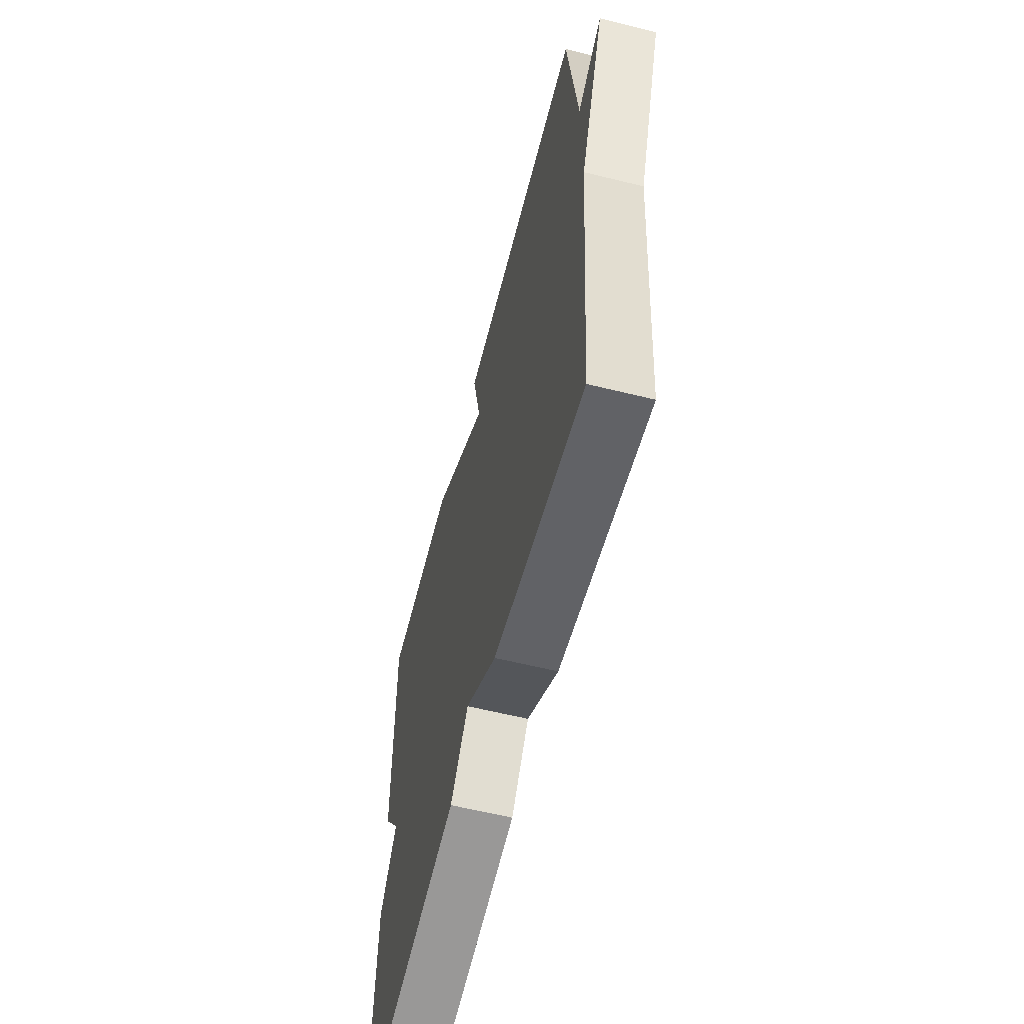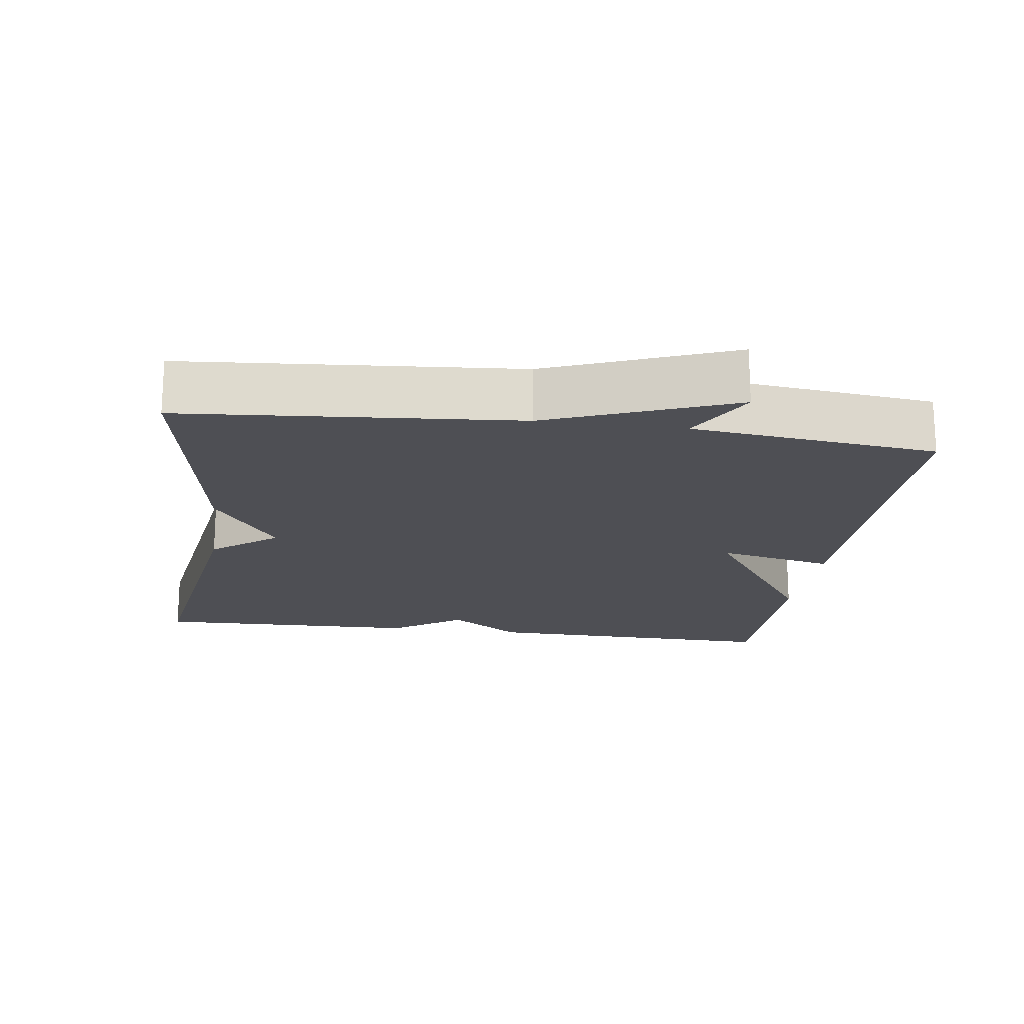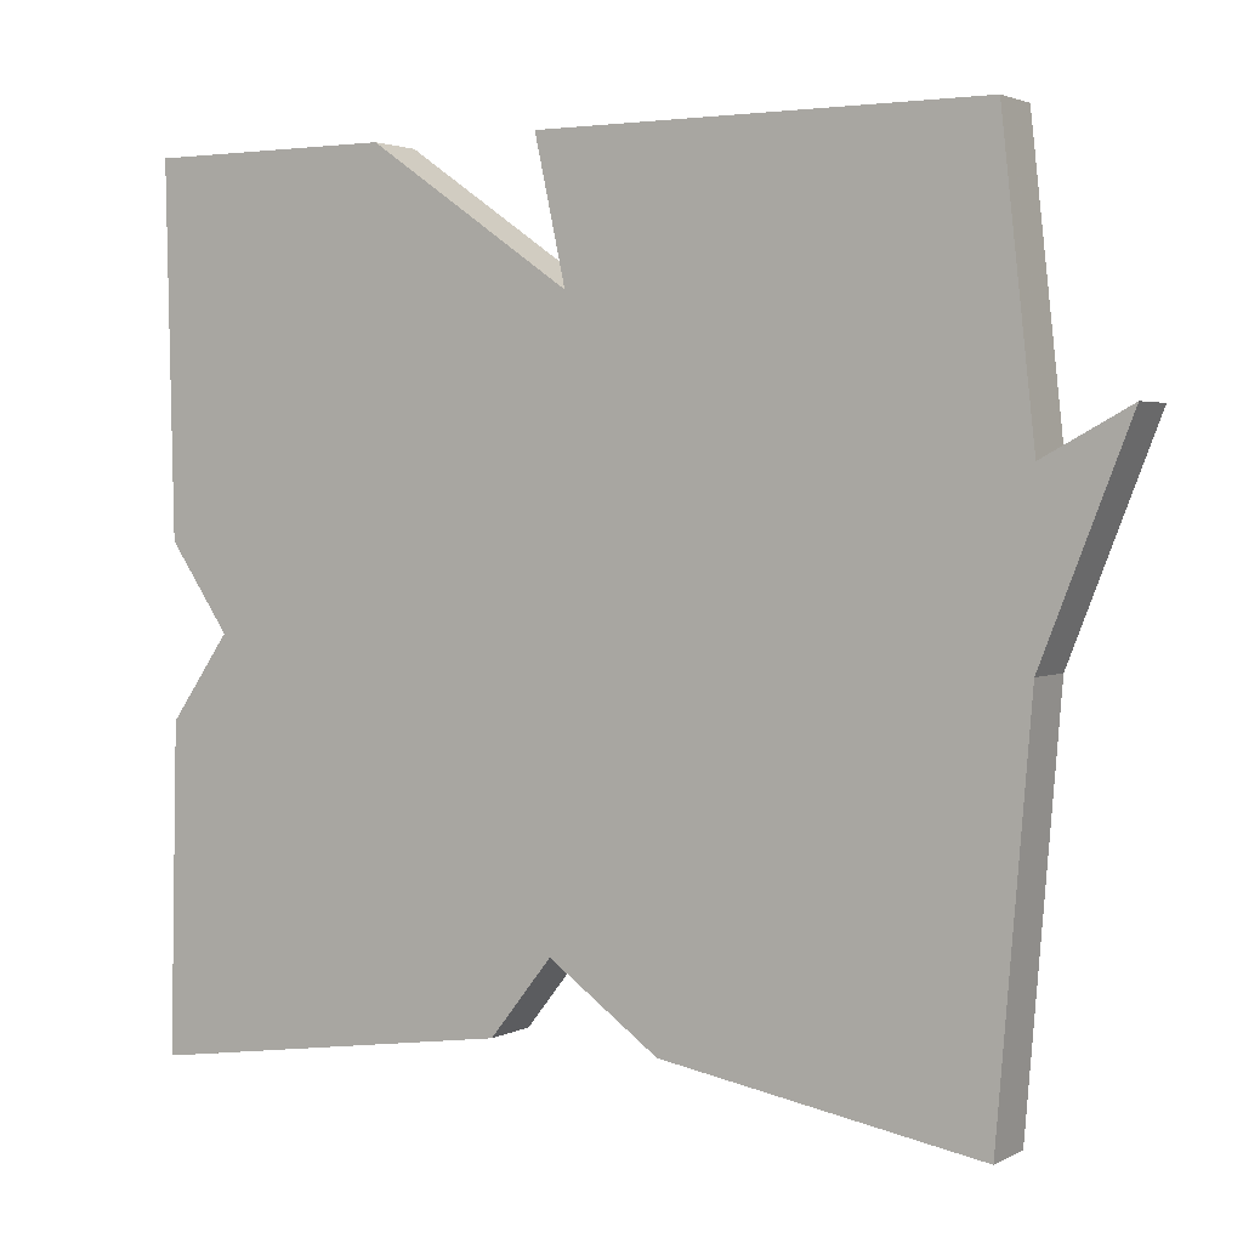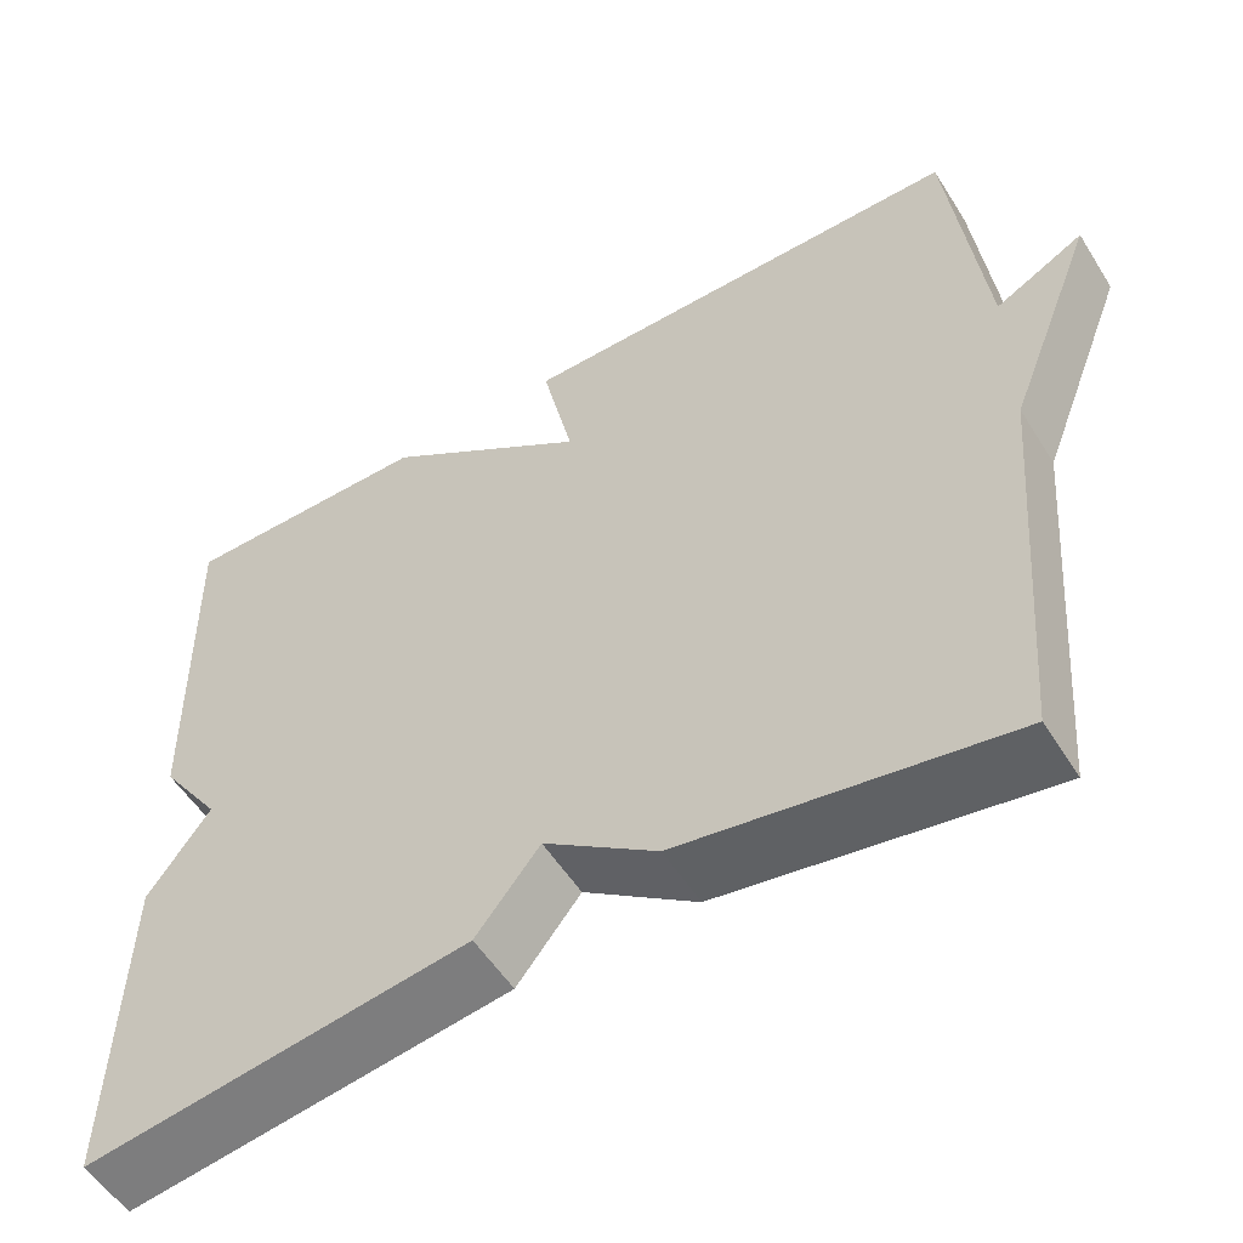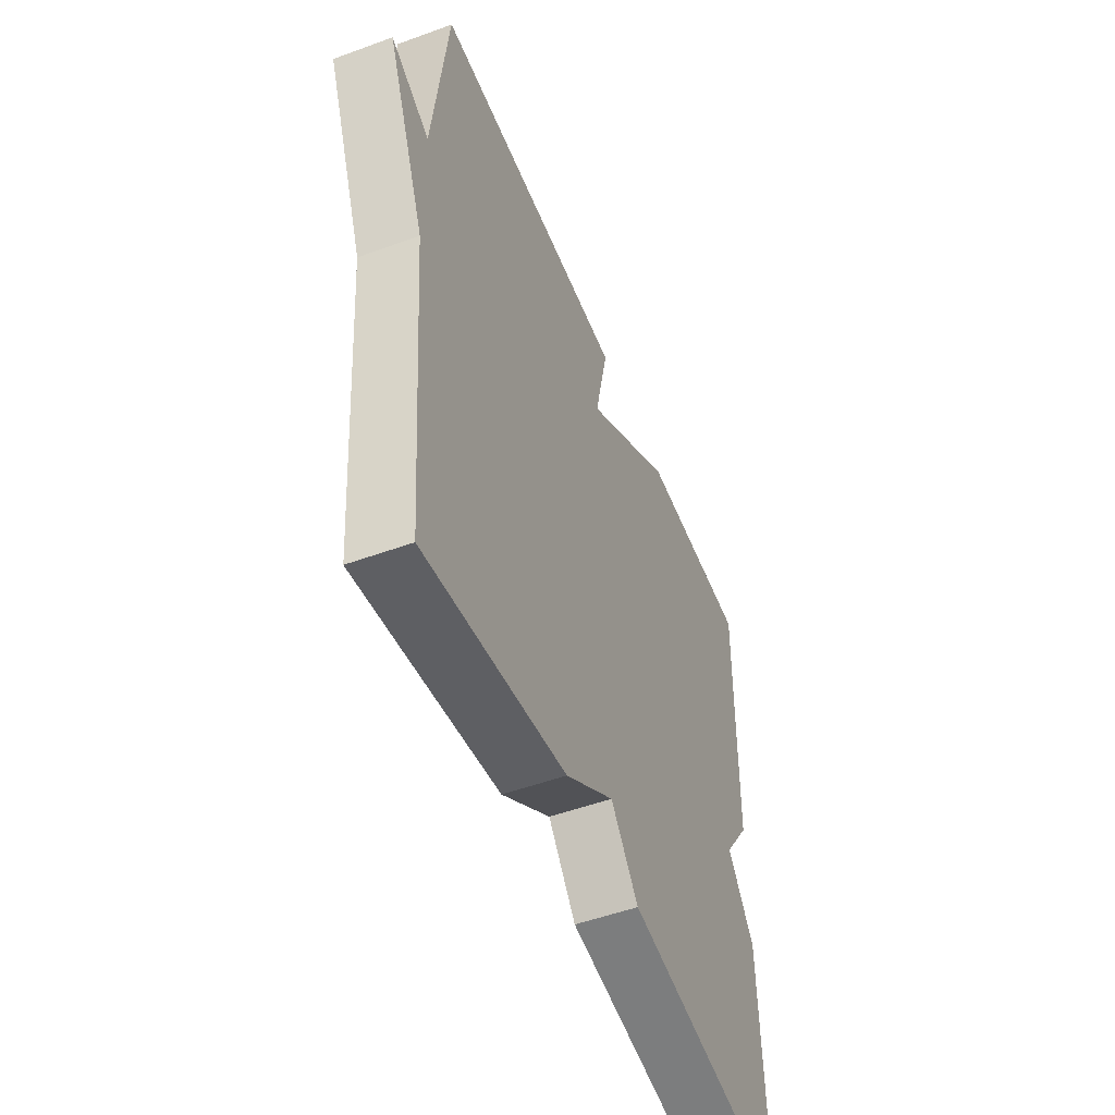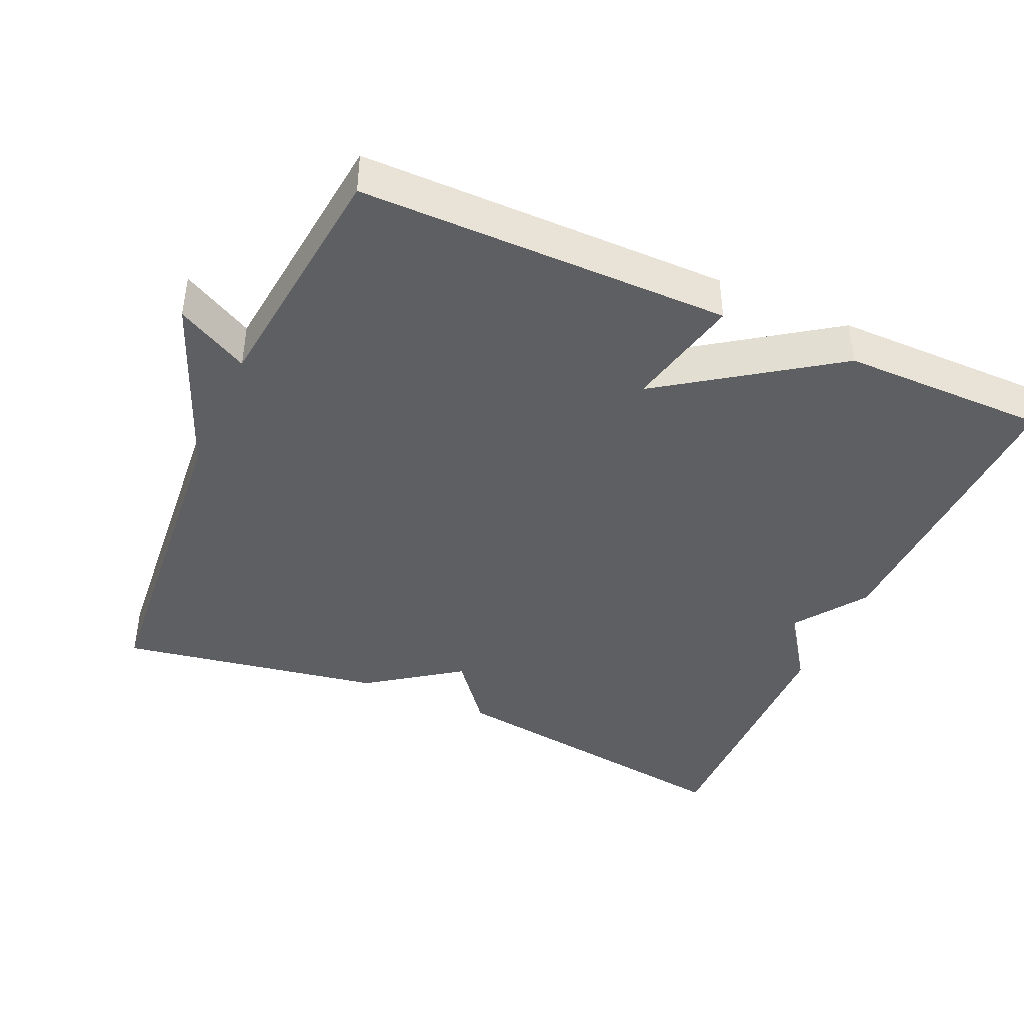
<metadata>
{"format":"obj","ext":"obj","renderer":"f3d","projection":"perspective","resolution":1024,"background":"white","views":[{"elev":-60.4,"azim":-104.2,"up":"+Z"},{"elev":-18.3,"azim":-98.0,"up":"+Y"},{"elev":2.7,"azim":-148.7,"up":"+Z"},{"elev":-54.4,"azim":-148.3,"up":"+Z"},{"elev":-51.6,"azim":-68.4,"up":"+Z"},{"elev":-42.0,"azim":-23.9,"up":"+Y"}]}
</metadata>
<code>
v -0.5 0.07 0.5
v 0.013 0.07 0.5
v -0.023 0.07 0.337
v 0.213 0.07 0.5
v 0.5 0.07 0.5
v 0.491 0.07 0.077
v 0.421 0.07 -0.024
v 0.491 0.07 -0.123
v 0.5 0.07 -0.5
v 0.068 0.07 -0.437
v -0.004 0.07 -0.346
v -0.132 0.07 -0.437
v -0.5 0.07 -0.5
v -0.538 0.07 -0.039
v -0.638 0.07 0.215
v -0.538 0.07 0.161
v -0.5 0 0.5
v 0.013 0 0.5
v -0.023 0 0.337
v 0.213 0 0.5
v 0.5 0 0.5
v 0.491 0 0.077
v 0.421 0 -0.024
v 0.491 0 -0.123
v 0.5 0 -0.5
v 0.068 0 -0.437
v -0.004 0 -0.346
v -0.132 0 -0.437
v -0.5 0 -0.5
v -0.538 0 -0.039
v -0.638 0 0.215
v -0.538 0 0.161
f 14 15 16
f 14 16 1
f 13 14 1
f 12 13 1
f 11 12 1
f 10 11 1
f 9 10 1
f 8 9 1
f 7 8 1
f 5 6 7
f 4 5 7
f 3 4 7
f 3 7 1
f 1 2 3
f 32 31 30
f 17 32 30
f 17 30 29
f 17 29 28
f 17 28 27
f 17 27 26
f 17 26 25
f 17 25 24
f 17 24 23
f 23 22 21
f 23 21 20
f 23 20 19
f 17 23 19
f 19 18 17
f 1 17 18 2
f 2 18 19 3
f 3 19 20 4
f 4 20 21 5
f 5 21 22 6
f 6 22 23 7
f 7 23 24 8
f 8 24 25 9
f 9 25 26 10
f 10 26 27 11
f 11 27 28 12
f 12 28 29 13
f 13 29 30 14
f 14 30 31 15
f 15 31 32 16
f 16 32 17 1

</code>
